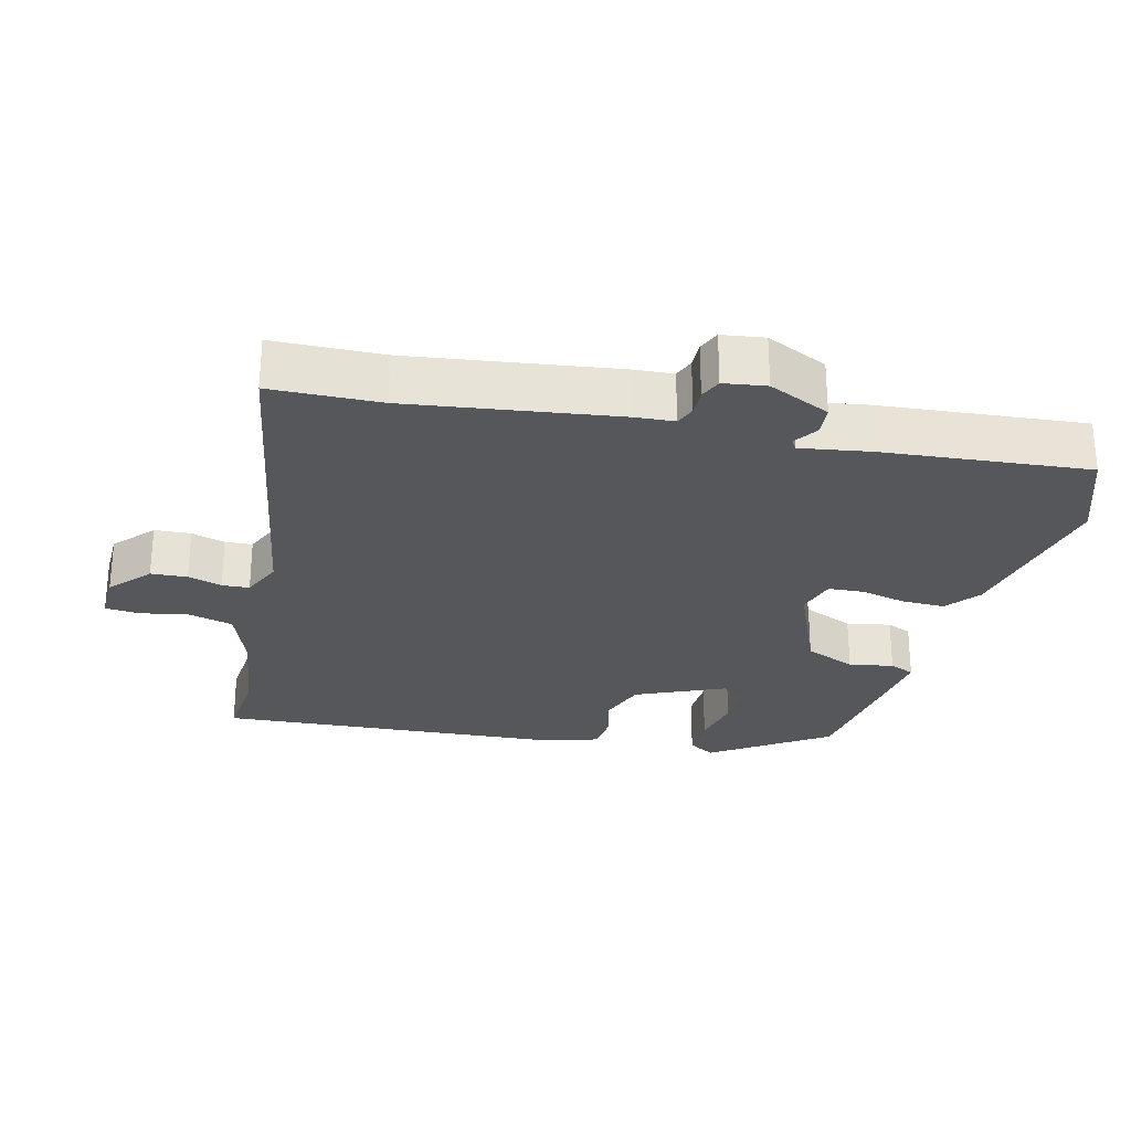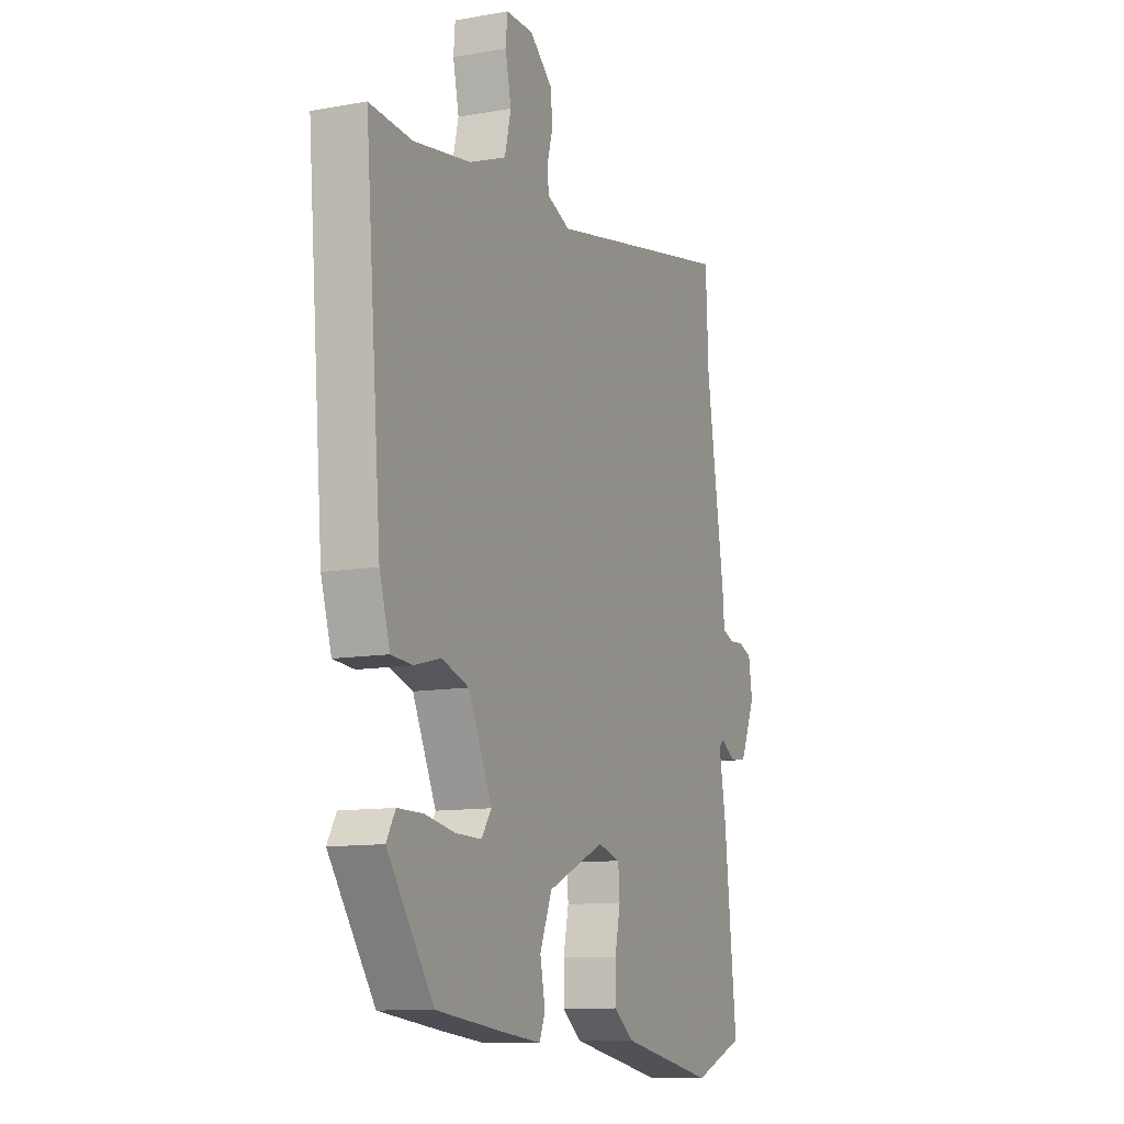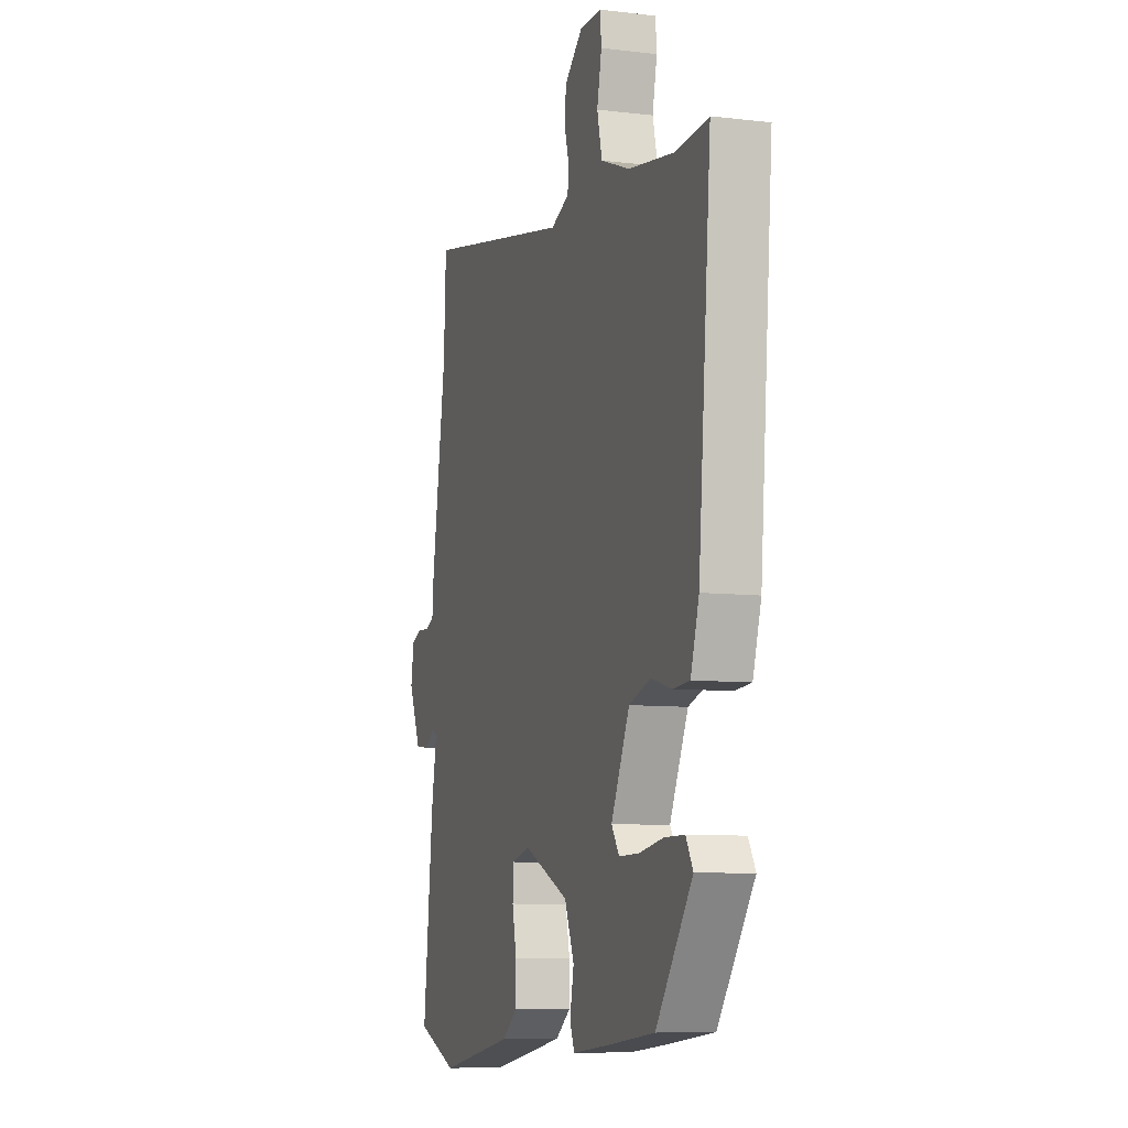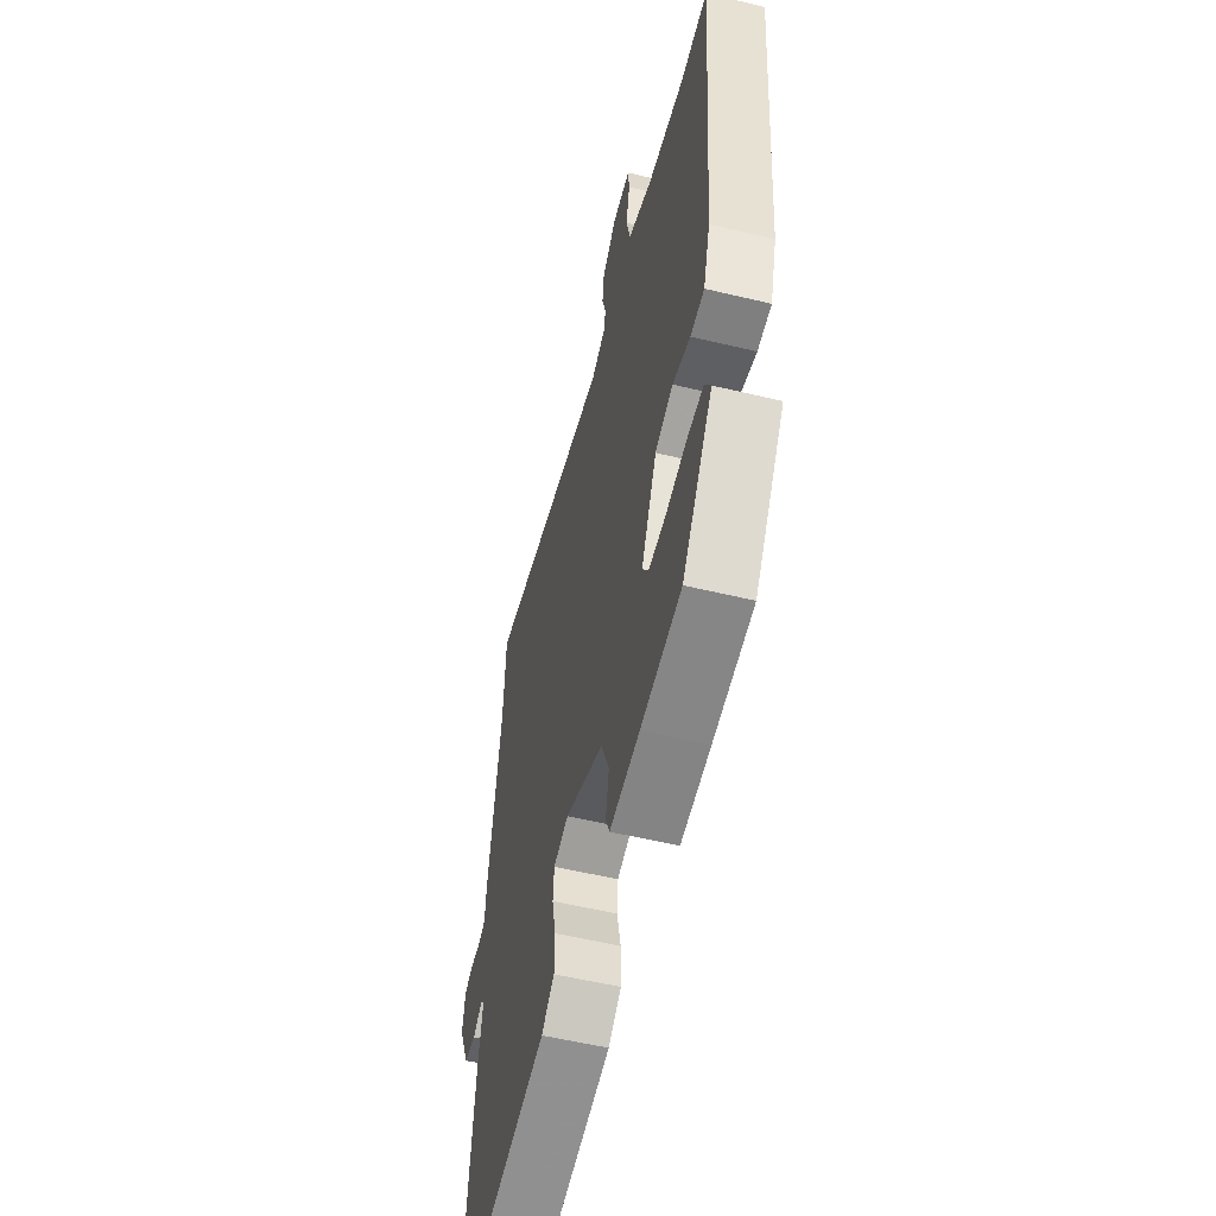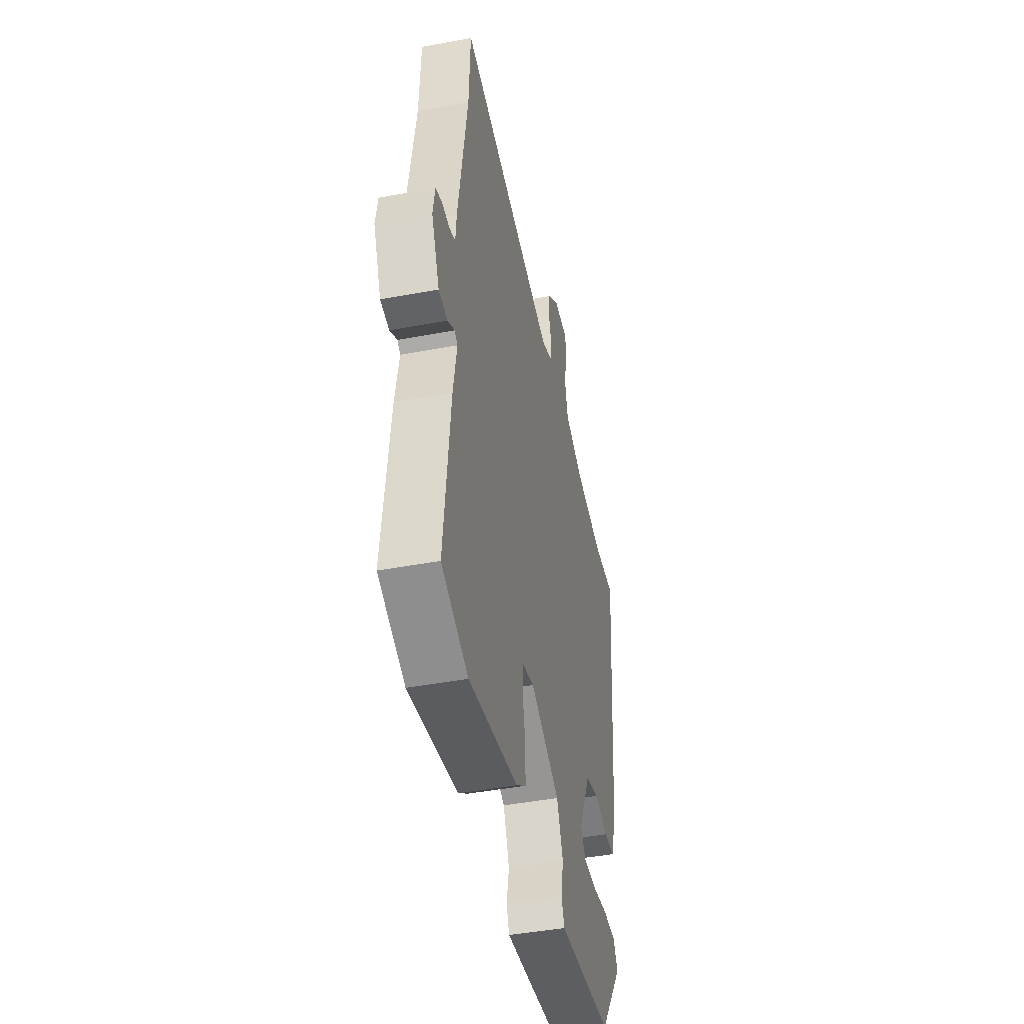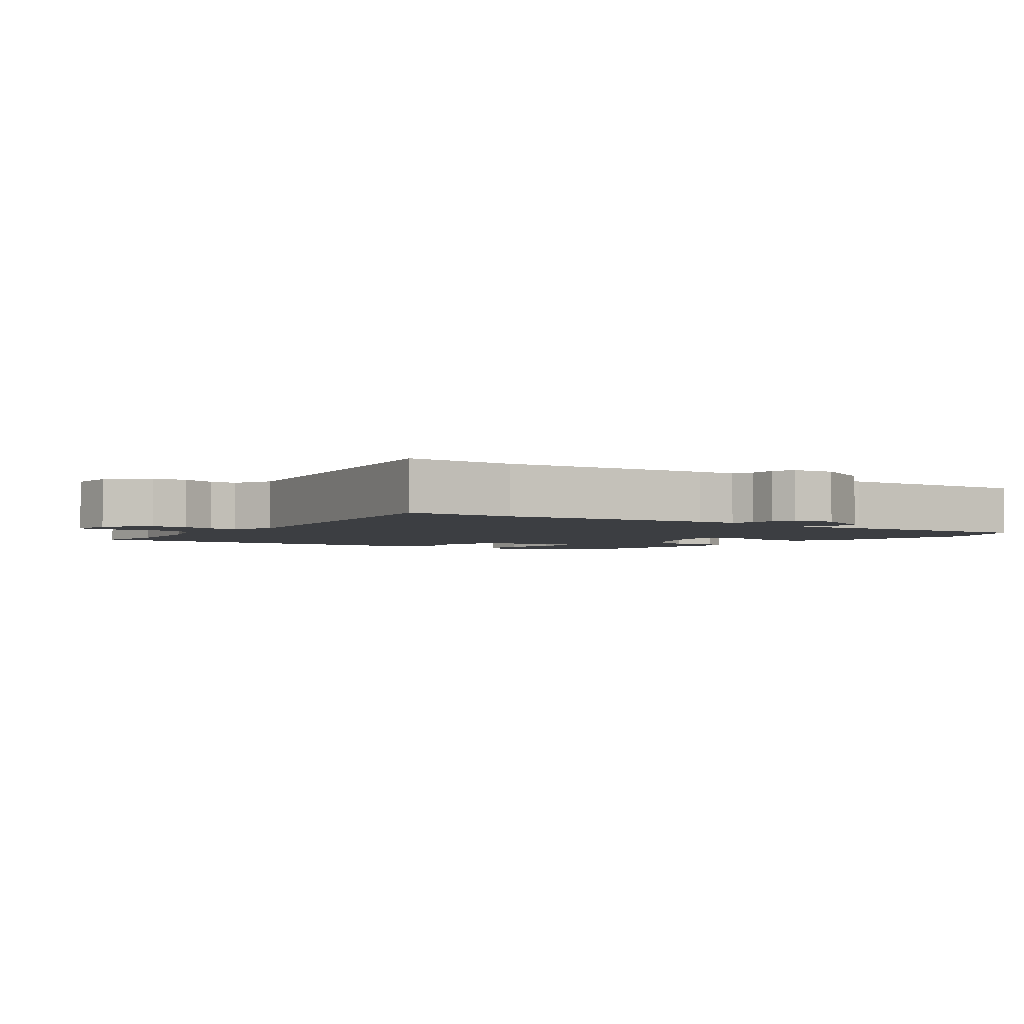
<metadata>
{"format":"obj","ext":"obj","renderer":"f3d","projection":"perspective","resolution":1024,"background":"white","views":[{"elev":-27.0,"azim":74.7,"up":"+Y"},{"elev":-11.2,"azim":-66.3,"up":"+Z"},{"elev":-8.3,"azim":-108.2,"up":"+Z"},{"elev":-55.5,"azim":-104.2,"up":"+Z"},{"elev":-44.8,"azim":102.3,"up":"+Z"},{"elev":-3.0,"azim":51.7,"up":"+Y"}]}
</metadata>
<code>
v 0.58 0.07 -0.469
v 0.447 0.07 -0.521
v 0.201 0.07 -0.476
v 0.151 0.07 -0.438
v 0.151 0.07 -0.375
v 0.165 0.07 -0.308
v 0.161 0.07 -0.256
v 0.103 0.07 -0.24
v -0.045 0.07 -0.306
v -0.076 0.07 -0.382
v -0.063 0.07 -0.447
v -0.078 0.07 -0.484
v -0.194 0.07 -0.472
v -0.351 0.07 -0.454
v -0.469 0.07 -0.288
v -0.446 0.07 -0.248
v -0.381 0.07 -0.248
v -0.303 0.07 -0.262
v -0.237 0.07 -0.263
v -0.212 0.07 -0.226
v -0.272 0.07 -0.097
v -0.342 0.07 -0.074
v -0.41 0.07 -0.092
v -0.464 0.07 -0.088
v -0.491 0.07 0.001
v -0.533 0.07 0.502
v -0.424 0.07 0.494
v -0.278 0.07 0.517
v -0.183 0.07 0.554
v -0.167 0.07 0.621
v -0.182 0.07 0.692
v -0.178 0.07 0.741
v -0.107 0.07 0.741
v -0.048 0.07 0.69
v -0.044 0.07 0.637
v -0.058 0.07 0.587
v -0.055 0.07 0.547
v 0.005 0.07 0.522
v 0.495 0.07 0.617
v 0.502 0.07 0.457
v 0.549 0.07 0.156
v 0.554 0.07 0.098
v 0.584 0.07 0.087
v 0.623 0.07 0.089
v 0.655 0.07 0.076
v 0.665 0.07 0.014
v 0.625 0.07 -0.077
v 0.581 0.07 -0.082
v 0.545 0.07 -0.059
v 0.53 0.07 -0.069
v 0.548 0.07 -0.171
v 0.58 0 -0.469
v 0.447 0 -0.521
v 0.201 0 -0.476
v 0.151 0 -0.438
v 0.151 0 -0.375
v 0.165 0 -0.308
v 0.161 0 -0.256
v 0.103 0 -0.24
v -0.045 0 -0.306
v -0.076 0 -0.382
v -0.063 0 -0.447
v -0.078 0 -0.484
v -0.194 0 -0.472
v -0.351 0 -0.454
v -0.469 0 -0.288
v -0.446 0 -0.248
v -0.381 0 -0.248
v -0.303 0 -0.262
v -0.237 0 -0.263
v -0.212 0 -0.226
v -0.272 0 -0.097
v -0.342 0 -0.074
v -0.41 0 -0.092
v -0.464 0 -0.088
v -0.491 0 0.001
v -0.533 0 0.502
v -0.424 0 0.494
v -0.278 0 0.517
v -0.183 0 0.554
v -0.167 0 0.621
v -0.182 0 0.692
v -0.178 0 0.741
v -0.107 0 0.741
v -0.048 0 0.69
v -0.044 0 0.637
v -0.058 0 0.587
v -0.055 0 0.547
v 0.005 0 0.522
v 0.495 0 0.617
v 0.502 0 0.457
v 0.549 0 0.156
v 0.554 0 0.098
v 0.584 0 0.087
v 0.623 0 0.089
v 0.655 0 0.076
v 0.665 0 0.014
v 0.625 0 -0.077
v 0.581 0 -0.082
v 0.545 0 -0.059
v 0.53 0 -0.069
v 0.548 0 -0.171
f 50 51 1 2
f 46 47 48 49
f 44 45 46 49
f 43 44 49 50
f 42 43 50
f 40 41 42 50
f 38 39 40
f 38 40 50 2
f 33 34 35 36
f 33 36 37
f 30 31 32 33
f 29 30 33 37
f 28 29 37 38
f 24 25 26 27
f 22 23 24 27
f 21 22 27 28
f 20 21 28 38
f 15 16 17 18
f 15 18 19
f 14 15 19
f 13 14 19 20
f 10 11 12 13
f 9 10 13 20
f 3 4 5 6
f 3 6 7
f 2 3 7
f 38 2 7
f 8 9 20 38
f 7 8 38
f 53 52 102 101
f 100 99 98 97
f 100 97 96 95
f 101 100 95 94
f 101 94 93
f 101 93 92 91
f 91 90 89
f 53 101 91 89
f 87 86 85 84
f 88 87 84
f 84 83 82 81
f 88 84 81 80
f 89 88 80 79
f 78 77 76 75
f 78 75 74 73
f 79 78 73 72
f 89 79 72 71
f 69 68 67 66
f 70 69 66
f 70 66 65
f 71 70 65 64
f 64 63 62 61
f 71 64 61 60
f 57 56 55 54
f 58 57 54
f 58 54 53
f 58 53 89
f 89 71 60 59
f 89 59 58
f 1 52 53 2
f 2 53 54 3
f 3 54 55 4
f 4 55 56 5
f 5 56 57 6
f 6 57 58 7
f 7 58 59 8
f 8 59 60 9
f 9 60 61 10
f 10 61 62 11
f 11 62 63 12
f 12 63 64 13
f 13 64 65 14
f 14 65 66 15
f 15 66 67 16
f 16 67 68 17
f 17 68 69 18
f 18 69 70 19
f 19 70 71 20
f 20 71 72 21
f 21 72 73 22
f 22 73 74 23
f 23 74 75 24
f 24 75 76 25
f 25 76 77 26
f 26 77 78 27
f 27 78 79 28
f 28 79 80 29
f 29 80 81 30
f 30 81 82 31
f 31 82 83 32
f 32 83 84 33
f 33 84 85 34
f 34 85 86 35
f 35 86 87 36
f 36 87 88 37
f 37 88 89 38
f 38 89 90 39
f 39 90 91 40
f 40 91 92 41
f 41 92 93 42
f 42 93 94 43
f 43 94 95 44
f 44 95 96 45
f 45 96 97 46
f 46 97 98 47
f 47 98 99 48
f 48 99 100 49
f 49 100 101 50
f 50 101 102 51
f 51 102 52 1

</code>
